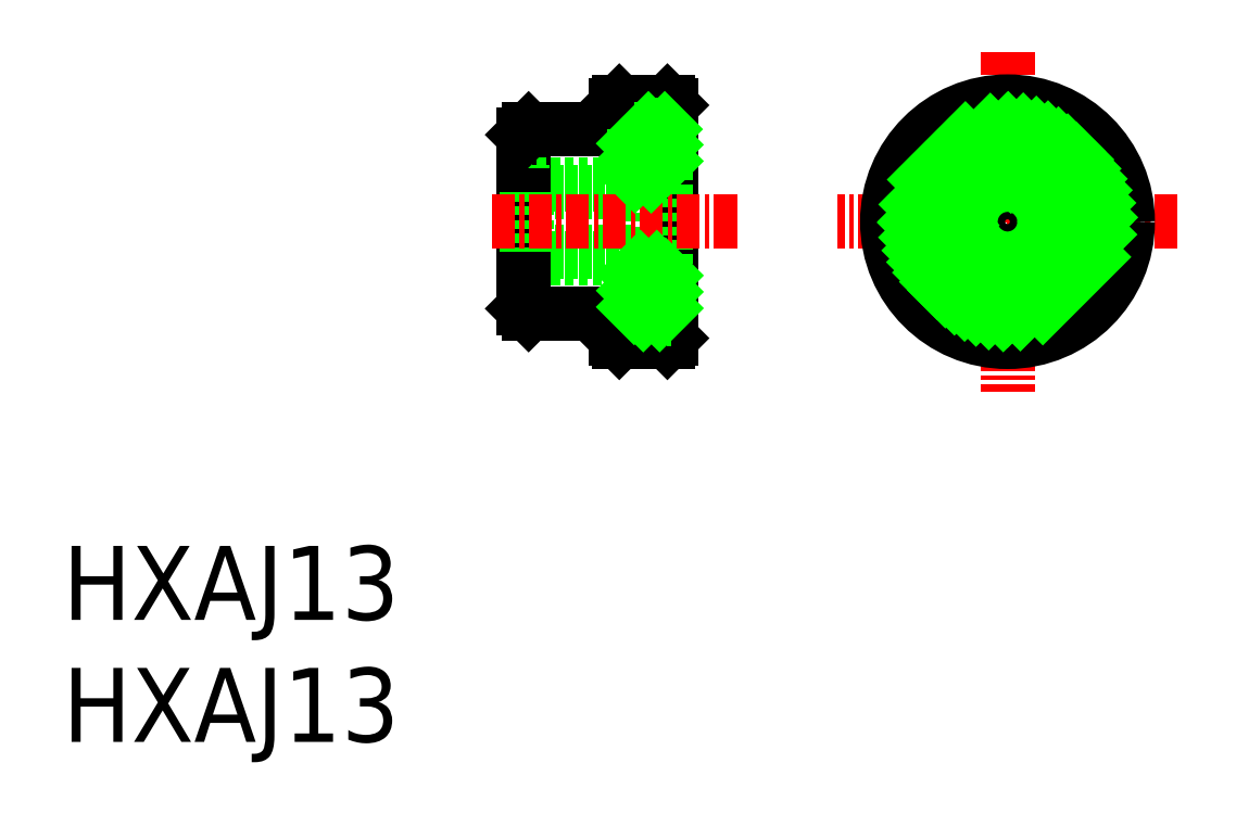
<metadata>
{"format":"dxf","ext":"dxf","renderer":"ezdxf+matplotlib","layout":"modelspace","background":"white","min_lineweight":24,"dpi":150}
</metadata>
<code>
0
SECTION
2
ENTITIES
0
TEXT
8
0
10
121.9
20
157.1
30
0
40
4
1
HXAJ13
0
TEXT
8
0
10
121.9
20
150.5
30
0
40
4
1
HXAJ13
0
LINE
8
CENTER
10
182.2
20
178.6
30
0
11
163.8
21
178.6
31
0
0
LINE
8
CENTER
10
173
20
187.8
30
0
11
173
21
169.5
31
0
0
CIRCLE
8
0
10
173
20
178.6
30
0
40
6.5
0
CIRCLE
8
0
10
173
20
178.6
30
0
40
5.25
0
CIRCLE
8
0
10
173
20
178.6
30
0
40
5
0
LINE
8
0
10
146.8
20
183.3
30
0
11
146.8
21
180
31
0
0
LINE
8
0
10
147.1
20
173.6
30
0
11
151.8
21
173.6
31
0
0
LINE
8
0
10
147.1
20
183.6
30
0
11
151.8
21
183.6
31
0
0
CIRCLE
8
0
10
173
20
178.6
30
0
40
1.6
0
CIRCLE
8
0
10
173
20
178.6
30
0
40
2
0
LINE
8
0
10
152
20
185.1
30
0
11
154.6
21
185.1
31
0
0
LINE
8
0
10
152
20
172.1
30
0
11
154.6
21
172.1
31
0
0
LINE
8
0
10
154.8
20
184.9
30
0
11
154.8
21
172.3
31
0
0
LINE
8
0
10
151.8
20
173.6
30
0
11
151.8
21
172.3
31
0
0
LINE
8
0
10
151.8
20
183.6
30
0
11
151.8
21
184.9
31
0
0
LINE
8
0
10
152
20
185.1
30
0
11
151.8
21
184.9
31
0
0
LINE
8
0
10
154.6
20
185.1
30
0
11
154.8
21
184.9
31
0
0
LINE
8
0
10
151.8
20
172.3
30
0
11
152
21
172.1
31
0
0
LINE
8
0
10
154.8
20
172.3
30
0
11
154.6
21
172.1
31
0
0
CIRCLE
8
0
10
173
20
178.6
30
0
40
2.5
0
LINE
8
0
10
147
20
180.2
30
0
11
152.8
21
180.2
31
0
0
LINE
8
0
10
147
20
177
30
0
11
152.8
21
177
31
0
0
LINE
8
0
10
146.8
20
176.6
30
0
11
152.8
21
176.6
31
0
0
LINE
8
0
10
146.8
20
180.6
30
0
11
152.8
21
180.6
31
0
0
LINE
8
0
10
152.8
20
183.6
30
0
11
152.8
21
173.6
31
0
0
LINE
8
0
10
152.8
20
183.6
30
0
11
154.5
21
183.6
31
0
0
LINE
8
0
10
152.8
20
173.6
30
0
11
154.5
21
173.6
31
0
0
LINE
8
0
10
153.8
20
183.9
30
0
11
153.8
21
183.6
31
0
0
LINE
8
0
10
153.8
20
183.9
30
0
11
154.8
21
183.9
31
0
0
LINE
8
0
10
153.8
20
173.4
30
0
11
154.8
21
173.4
31
0
0
LINE
8
0
10
153.8
20
173.6
30
0
11
153.8
21
173.4
31
0
0
LINE
8
0
10
154.5
20
183.6
30
0
11
154.5
21
173.6
31
0
0
LINE
8
0
10
146.8
20
177.2
30
0
11
146.8
21
173.9
31
0
0
LINE
8
0
10
146.8
20
180.4
30
0
11
147
21
180.2
31
0
0
LINE
8
0
10
147
20
177
30
0
11
146.8
21
176.8
31
0
0
LINE
8
0
10
146.8
20
180
30
0
11
146.8
21
177.2
31
0
0
LINE
8
0
10
147
20
180.2
30
0
11
147
21
177
31
0
0
LINE
8
0
10
152.8
20
181.1
30
0
11
154.5
21
181.1
31
0
0
LINE
8
0
10
152.8
20
176.1
30
0
11
154.5
21
176.1
31
0
0
LINE
8
CENTER
10
158.4
20
178.6
30
0
11
145.1
21
178.6
31
0
0
LINE
8
0
10
177.2
20
183.6
30
0
11
168.8
21
183.6
31
0
0
LINE
8
0
10
177.2
20
173.6
30
0
11
168.8
21
173.6
31
0
0
CIRCLE
8
0
10
173
20
178.6
30
0
40
6.3
0
INSERT
8
0
2
*X2
10
0
20
0
30
0
0
LINE
8
0
10
147.1
20
183.6
30
0
11
146.8
21
183.3
31
0
0
LINE
8
0
10
146.8
20
173.9
30
0
11
147.1
21
173.6
31
0
0
ENDSEC
0
EOF

</code>
